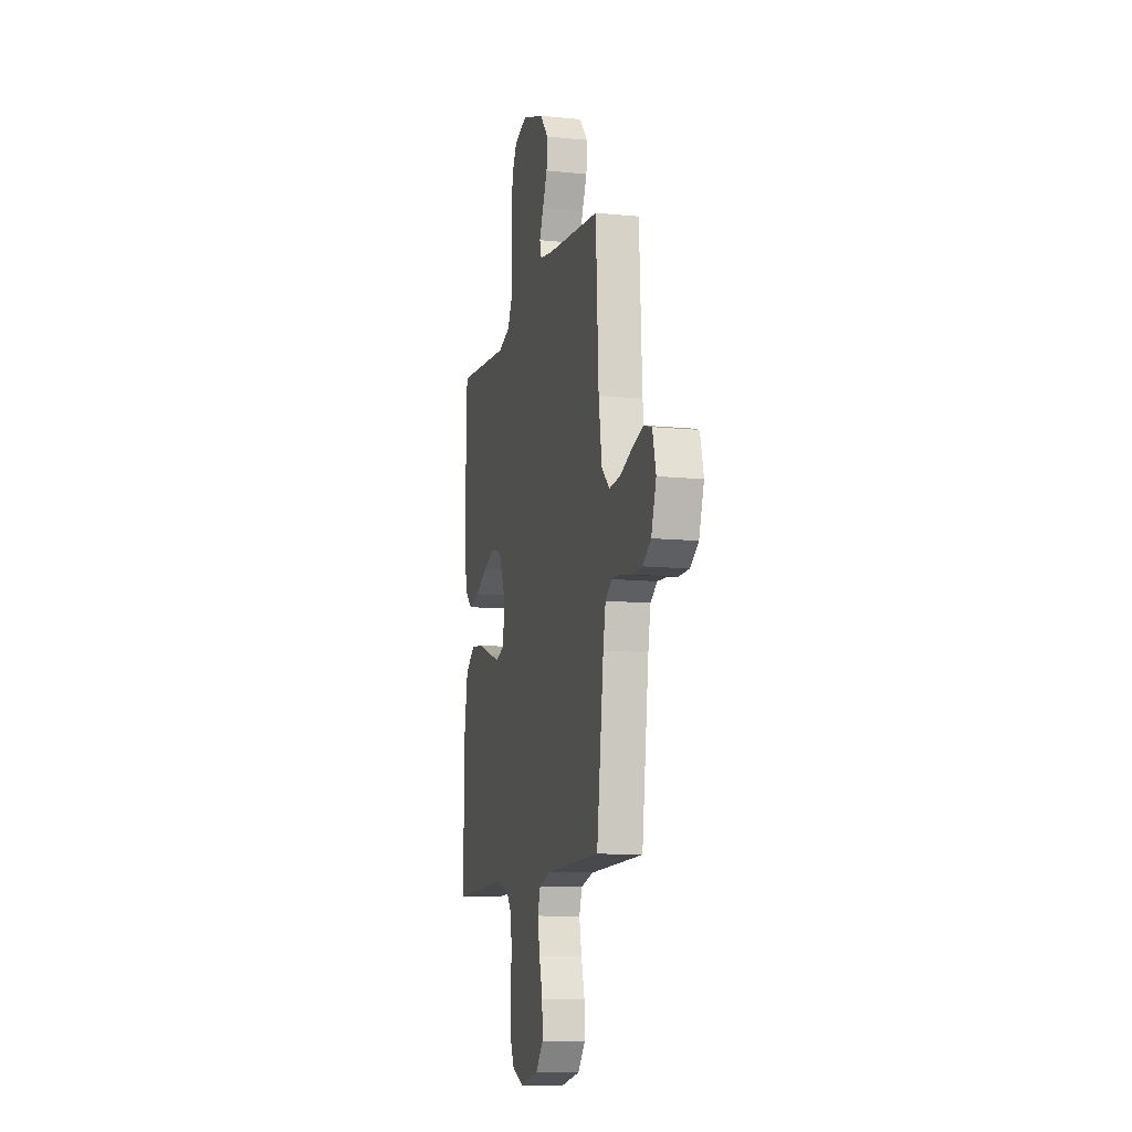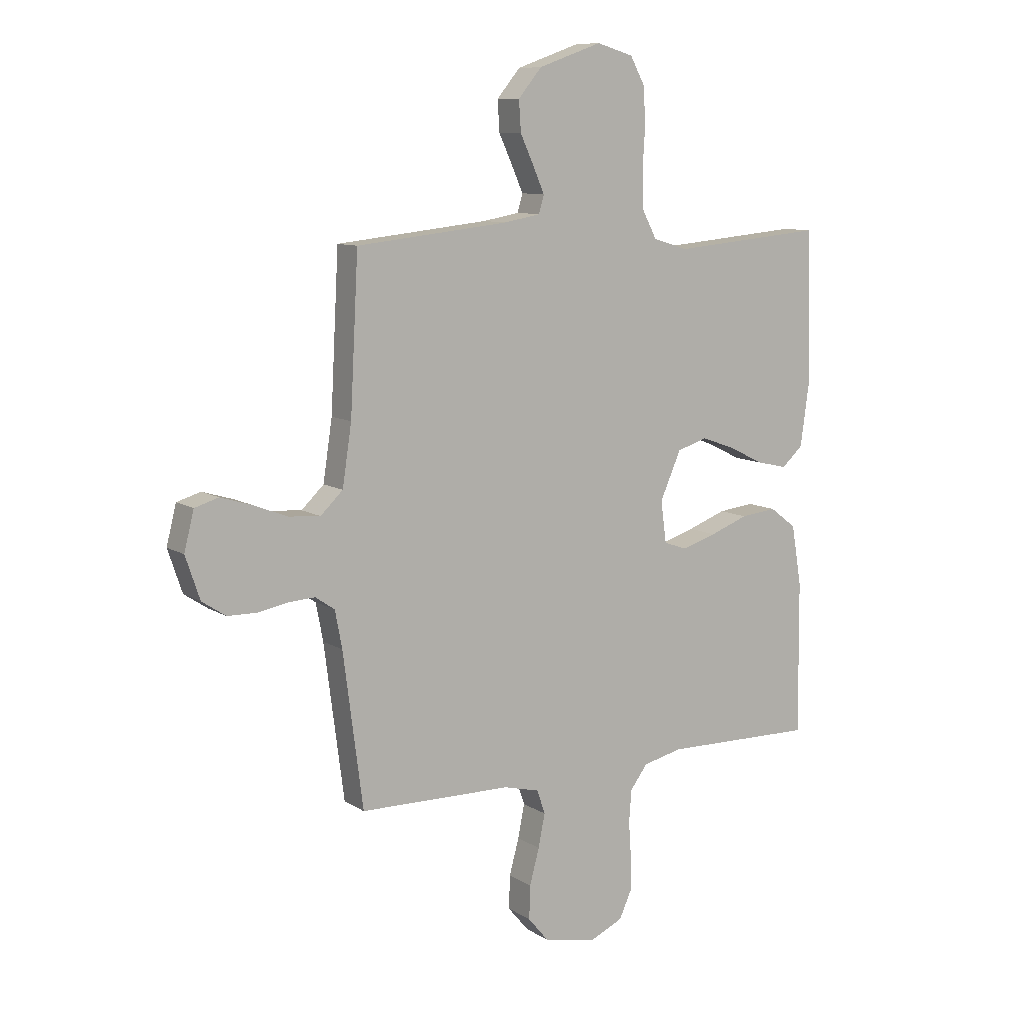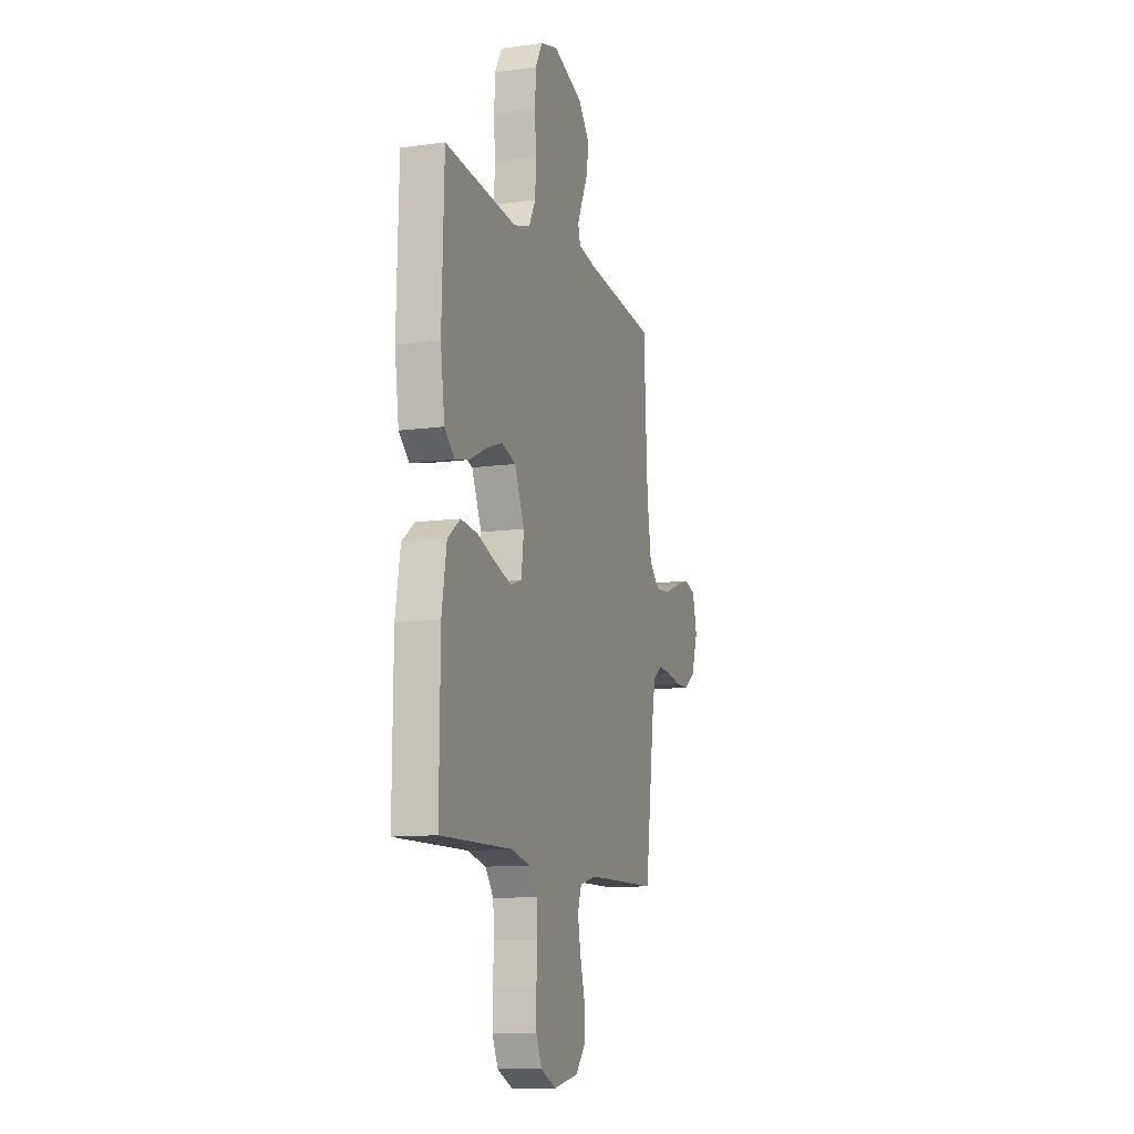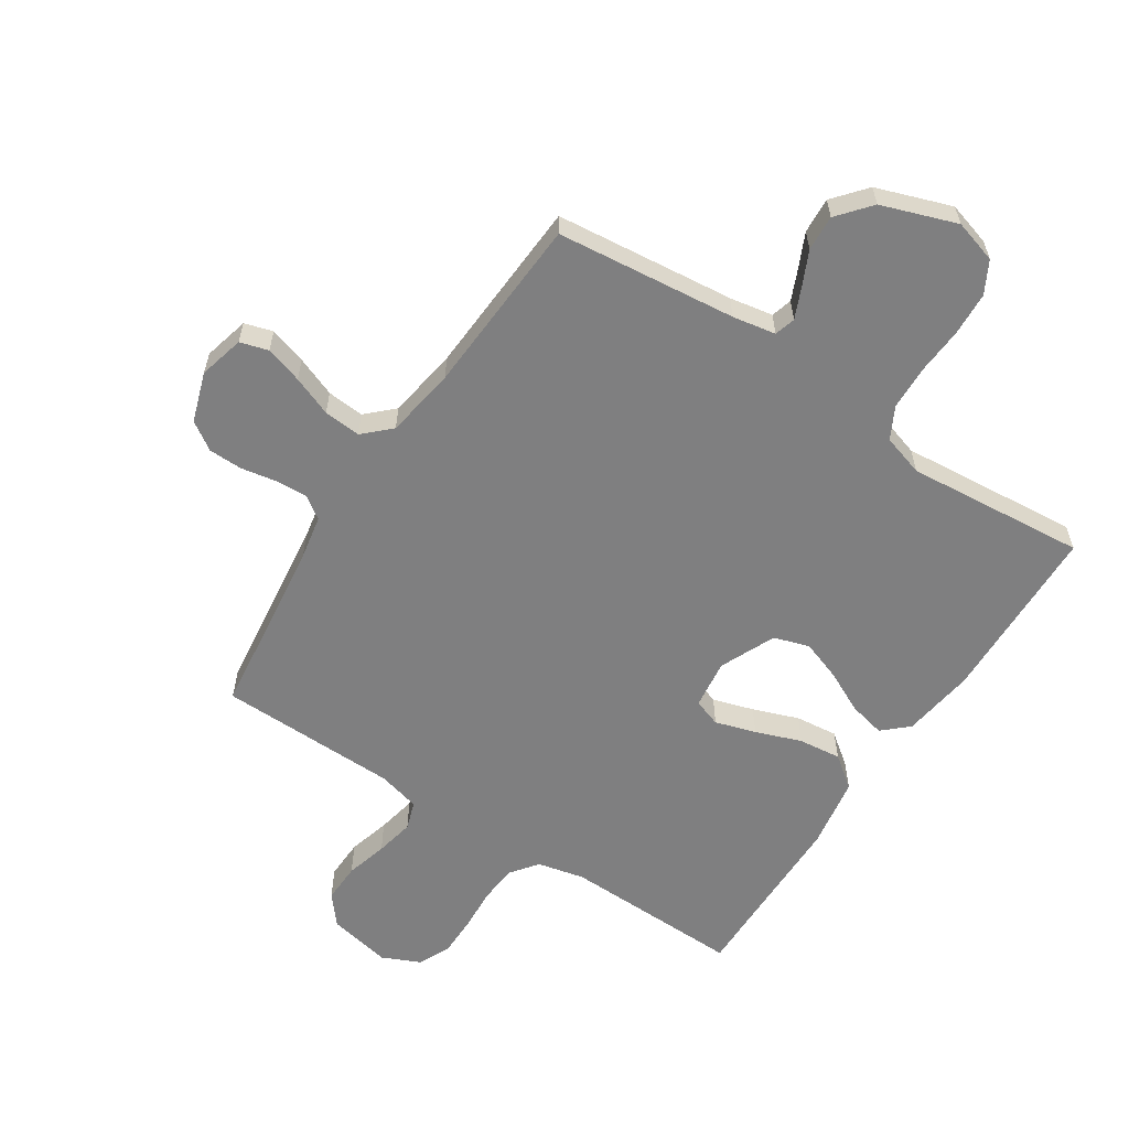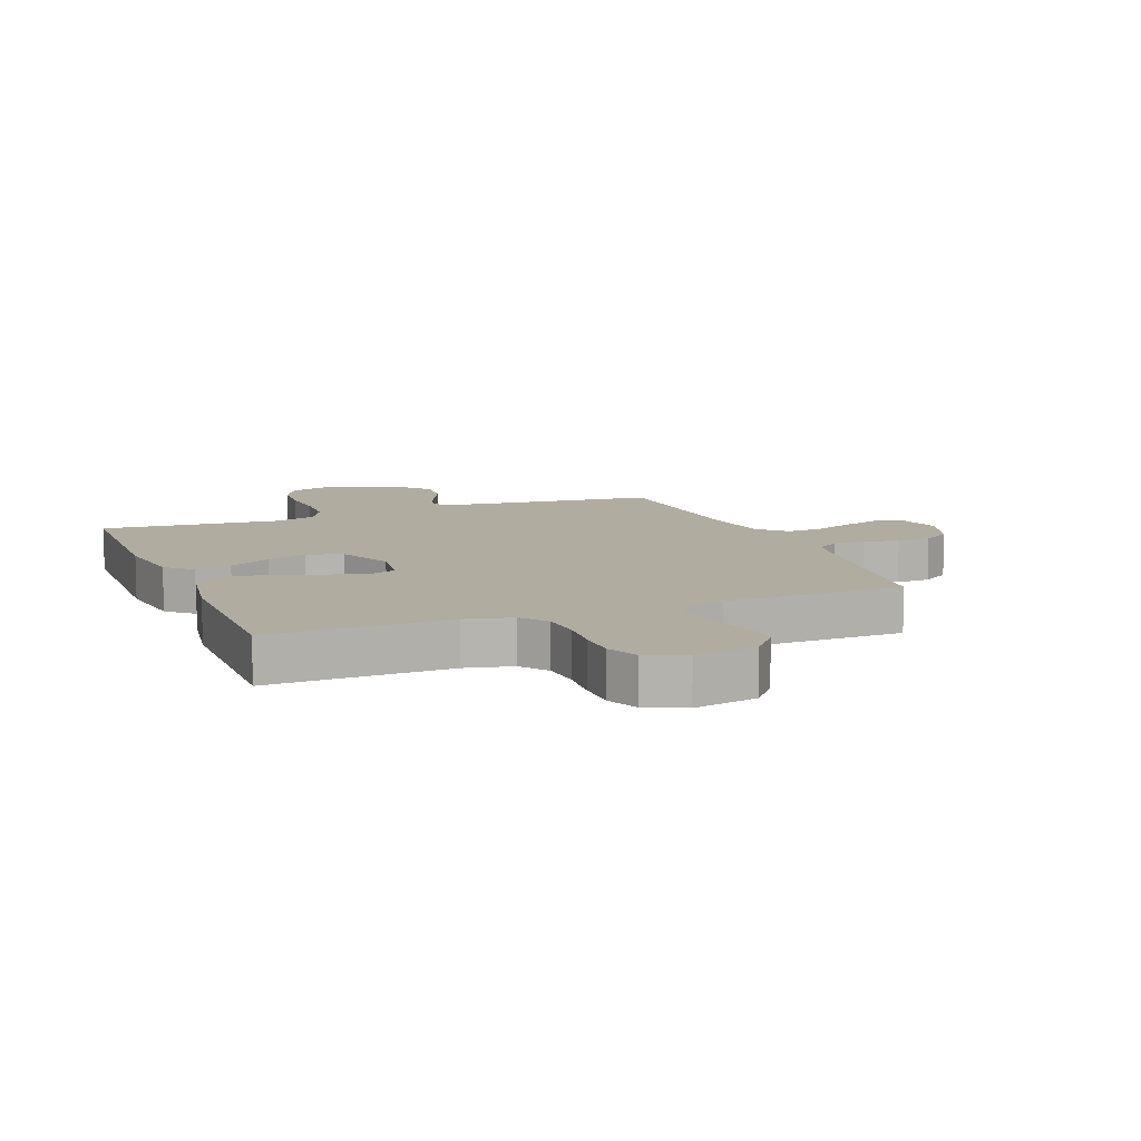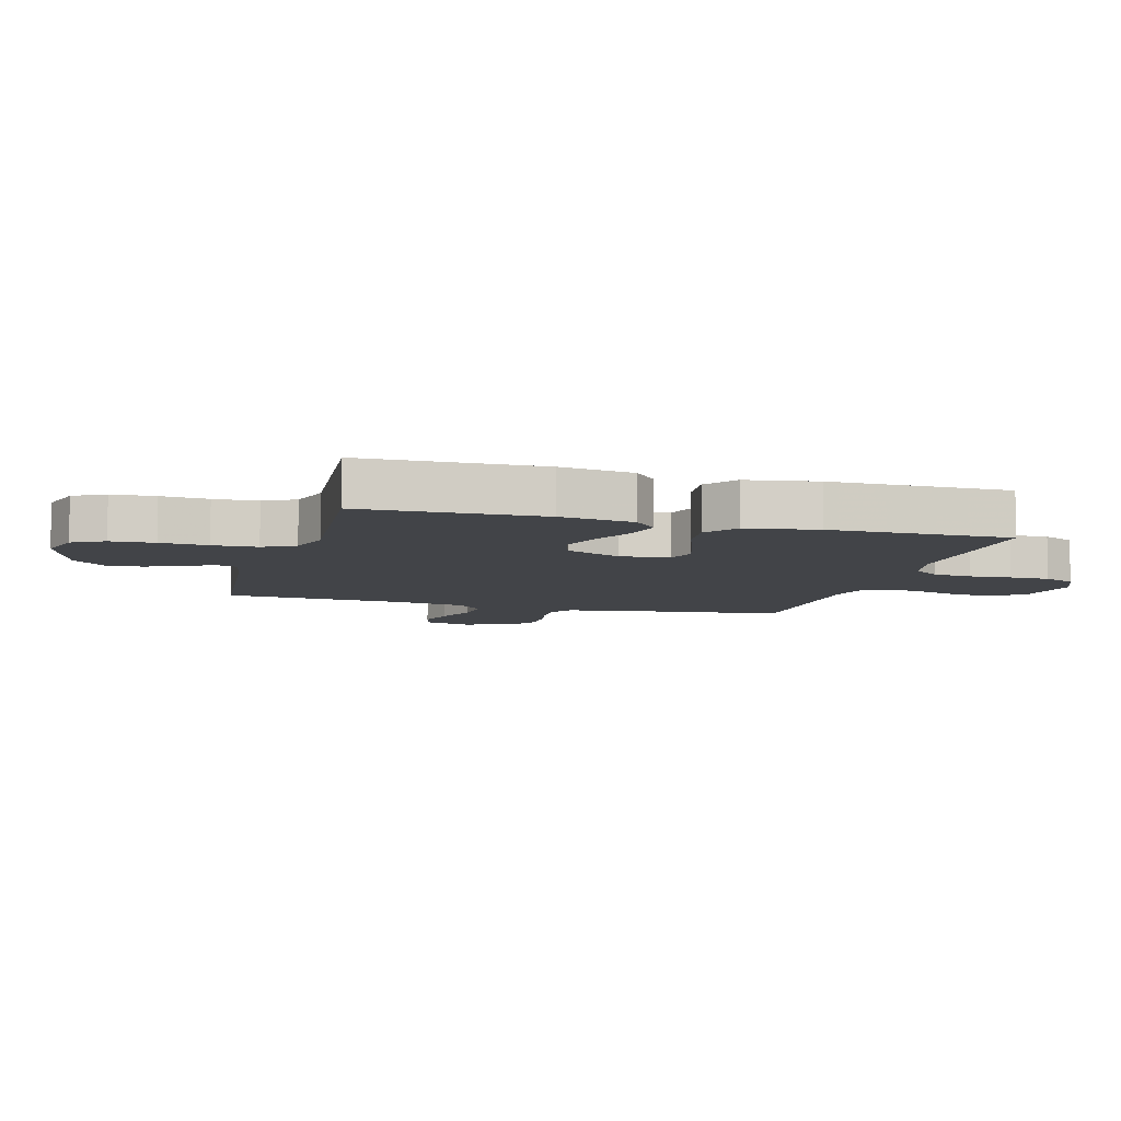
<metadata>
{"format":"obj","ext":"obj","renderer":"f3d","projection":"perspective","resolution":1024,"background":"white","views":[{"elev":-11.2,"azim":-103.8,"up":"+Z"},{"elev":9.8,"azim":-33.0,"up":"+Z"},{"elev":-11.4,"azim":108.4,"up":"+Z"},{"elev":-59.8,"azim":-33.3,"up":"+Y"},{"elev":9.9,"azim":158.4,"up":"+Y"},{"elev":-7.8,"azim":74.1,"up":"+Y"}]}
</metadata>
<code>
v -0.5 0.07 0.5
v -0.2 0.07 0.532
v -0.128 0.07 0.545
v -0.118 0.07 0.58
v -0.14 0.07 0.63
v -0.167 0.07 0.688
v -0.171 0.07 0.748
v -0.125 0.07 0.803
v 0 0.07 0.847
v 0.072 0.07 0.826
v 0.101 0.07 0.773
v 0.105 0.07 0.7
v 0.1 0.07 0.621
v 0.103 0.07 0.547
v 0.131 0.07 0.494
v 0.2 0.07 0.473
v 0.5 0.07 0.5
v 0.509 0.07 0.2
v 0.492 0.07 0.078
v 0.45 0.07 0.04
v 0.389 0.07 0.054
v 0.32 0.07 0.088
v 0.252 0.07 0.112
v 0.193 0.07 0.093
v 0.152 0.07 0
v 0.163 0.07 -0.082
v 0.209 0.07 -0.098
v 0.277 0.07 -0.077
v 0.353 0.07 -0.049
v 0.424 0.07 -0.041
v 0.477 0.07 -0.081
v 0.497 0.07 -0.2
v 0.5 0.07 -0.5
v 0.2 0.07 -0.494
v 0.122 0.07 -0.512
v 0.088 0.07 -0.557
v 0.083 0.07 -0.621
v 0.088 0.07 -0.692
v 0.088 0.07 -0.759
v 0.064 0.07 -0.812
v 0 0.07 -0.841
v -0.106 0.07 -0.82
v -0.147 0.07 -0.771
v -0.145 0.07 -0.705
v -0.126 0.07 -0.635
v -0.113 0.07 -0.57
v -0.129 0.07 -0.523
v -0.2 0.07 -0.505
v -0.5 0.07 -0.5
v -0.539 0.07 -0.2
v -0.553 0.07 -0.127
v -0.591 0.07 -0.101
v -0.644 0.07 -0.104
v -0.703 0.07 -0.115
v -0.76 0.07 -0.114
v -0.807 0.07 -0.083
v -0.835 0.07 0
v -0.816 0.07 0.076
v -0.769 0.07 0.09
v -0.707 0.07 0.071
v -0.64 0.07 0.045
v -0.578 0.07 0.04
v -0.534 0.07 0.082
v -0.516 0.07 0.2
v -0.5 0 0.5
v -0.2 0 0.532
v -0.128 0 0.545
v -0.118 0 0.58
v -0.14 0 0.63
v -0.167 0 0.688
v -0.171 0 0.748
v -0.125 0 0.803
v 0 0 0.847
v 0.072 0 0.826
v 0.101 0 0.773
v 0.105 0 0.7
v 0.1 0 0.621
v 0.103 0 0.547
v 0.131 0 0.494
v 0.2 0 0.473
v 0.5 0 0.5
v 0.509 0 0.2
v 0.492 0 0.078
v 0.45 0 0.04
v 0.389 0 0.054
v 0.32 0 0.088
v 0.252 0 0.112
v 0.193 0 0.093
v 0.152 0 0
v 0.163 0 -0.082
v 0.209 0 -0.098
v 0.277 0 -0.077
v 0.353 0 -0.049
v 0.424 0 -0.041
v 0.477 0 -0.081
v 0.497 0 -0.2
v 0.5 0 -0.5
v 0.2 0 -0.494
v 0.122 0 -0.512
v 0.088 0 -0.557
v 0.083 0 -0.621
v 0.088 0 -0.692
v 0.088 0 -0.759
v 0.064 0 -0.812
v 0 0 -0.841
v -0.106 0 -0.82
v -0.147 0 -0.771
v -0.145 0 -0.705
v -0.126 0 -0.635
v -0.113 0 -0.57
v -0.129 0 -0.523
v -0.2 0 -0.505
v -0.5 0 -0.5
v -0.539 0 -0.2
v -0.553 0 -0.127
v -0.591 0 -0.101
v -0.644 0 -0.104
v -0.703 0 -0.115
v -0.76 0 -0.114
v -0.807 0 -0.083
v -0.835 0 0
v -0.816 0 0.076
v -0.769 0 0.09
v -0.707 0 0.071
v -0.64 0 0.045
v -0.578 0 0.04
v -0.534 0 0.082
v -0.516 0 0.2
f 58 59 60 61
f 56 57 58 61
f 56 61 62
f 53 54 55 56
f 52 53 56 62
f 51 52 62 63
f 48 49 50
f 47 48 50 51
f 42 43 44 45
f 42 45 46
f 41 42 46
f 40 41 46 47
f 37 38 39 40
f 36 37 40 47
f 31 32 33 34
f 31 34 35
f 28 29 30 31
f 27 28 31 35
f 26 27 35 36
f 19 20 21 22
f 19 22 23
f 16 17 18 19
f 15 16 19 23
f 14 15 23 24
f 10 11 12 13
f 10 13 14
f 9 10 14
f 5 6 7 8
f 4 5 8 9
f 3 4 9 14
f 64 1 2
f 25 26 36 47
f 47 51 63 64
f 24 25 47 64
f 14 24 64
f 2 3 14 64
f 125 124 123 122
f 125 122 121 120
f 126 125 120
f 120 119 118 117
f 126 120 117 116
f 127 126 116 115
f 114 113 112
f 115 114 112 111
f 109 108 107 106
f 110 109 106
f 110 106 105
f 111 110 105 104
f 104 103 102 101
f 111 104 101 100
f 98 97 96 95
f 99 98 95
f 95 94 93 92
f 99 95 92 91
f 100 99 91 90
f 86 85 84 83
f 87 86 83
f 83 82 81 80
f 87 83 80 79
f 88 87 79 78
f 77 76 75 74
f 78 77 74
f 78 74 73
f 72 71 70 69
f 73 72 69 68
f 78 73 68 67
f 66 65 128
f 111 100 90 89
f 128 127 115 111
f 128 111 89 88
f 128 88 78
f 128 78 67 66
f 1 65 66 2
f 2 66 67 3
f 3 67 68 4
f 4 68 69 5
f 5 69 70 6
f 6 70 71 7
f 7 71 72 8
f 8 72 73 9
f 9 73 74 10
f 10 74 75 11
f 11 75 76 12
f 12 76 77 13
f 13 77 78 14
f 14 78 79 15
f 15 79 80 16
f 16 80 81 17
f 17 81 82 18
f 18 82 83 19
f 19 83 84 20
f 20 84 85 21
f 21 85 86 22
f 22 86 87 23
f 23 87 88 24
f 24 88 89 25
f 25 89 90 26
f 26 90 91 27
f 27 91 92 28
f 28 92 93 29
f 29 93 94 30
f 30 94 95 31
f 31 95 96 32
f 32 96 97 33
f 33 97 98 34
f 34 98 99 35
f 35 99 100 36
f 36 100 101 37
f 37 101 102 38
f 38 102 103 39
f 39 103 104 40
f 40 104 105 41
f 41 105 106 42
f 42 106 107 43
f 43 107 108 44
f 44 108 109 45
f 45 109 110 46
f 46 110 111 47
f 47 111 112 48
f 48 112 113 49
f 49 113 114 50
f 50 114 115 51
f 51 115 116 52
f 52 116 117 53
f 53 117 118 54
f 54 118 119 55
f 55 119 120 56
f 56 120 121 57
f 57 121 122 58
f 58 122 123 59
f 59 123 124 60
f 60 124 125 61
f 61 125 126 62
f 62 126 127 63
f 63 127 128 64
f 64 128 65 1

</code>
